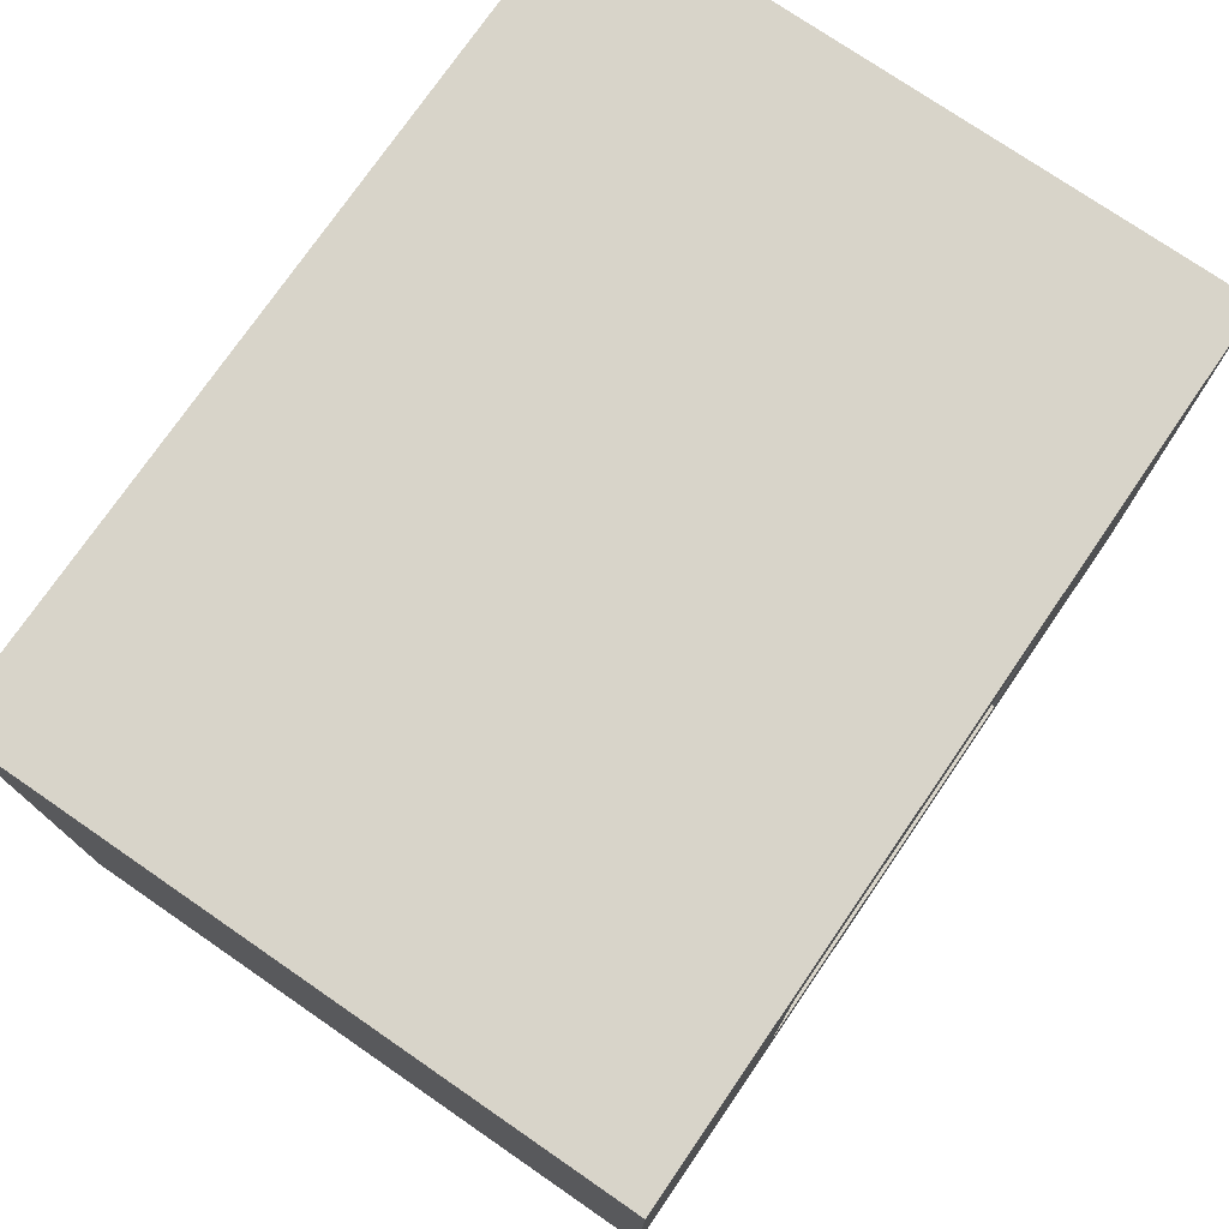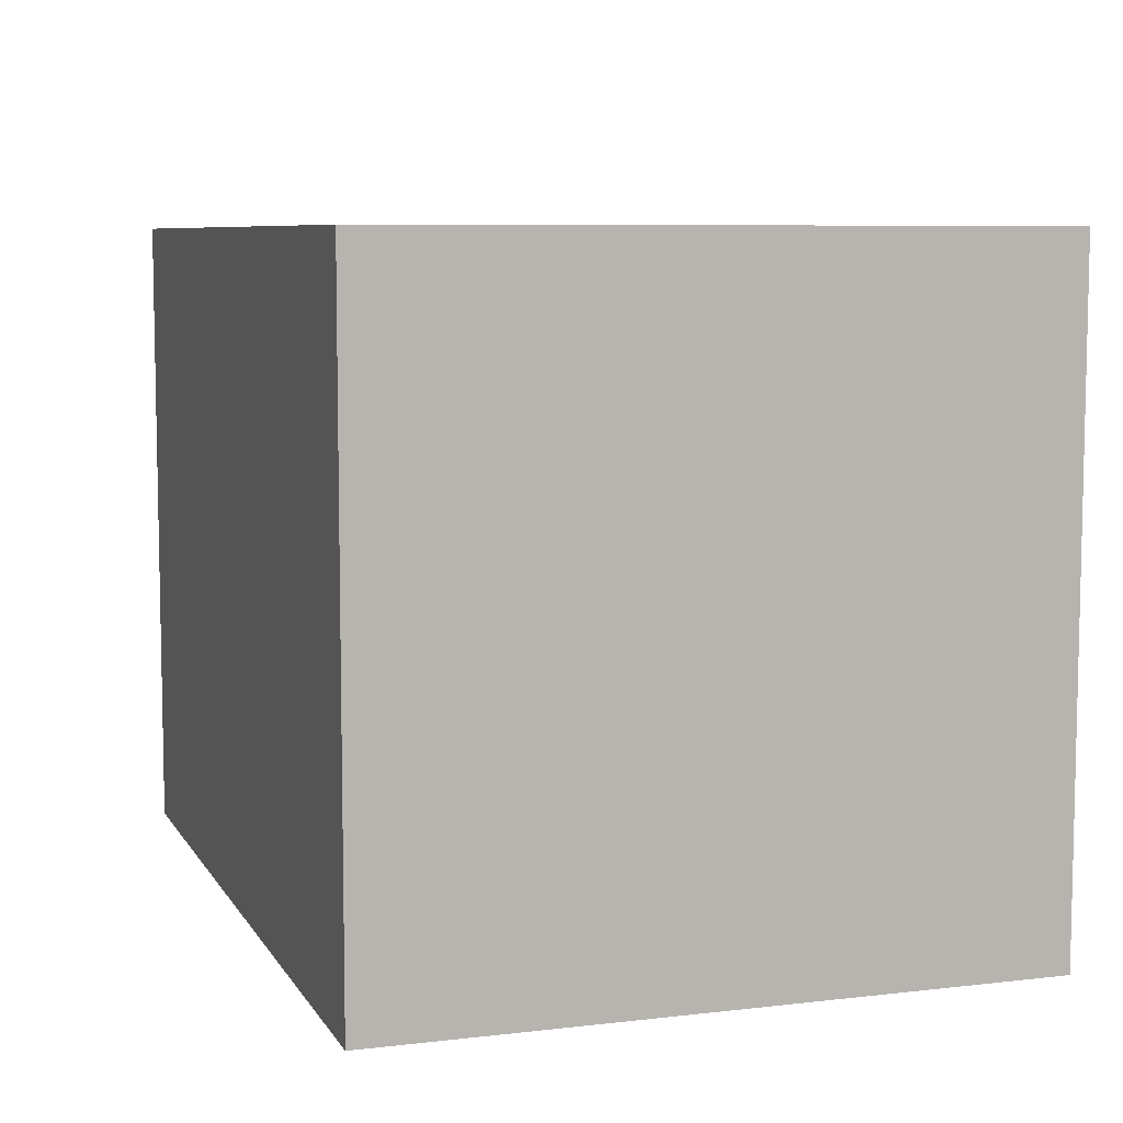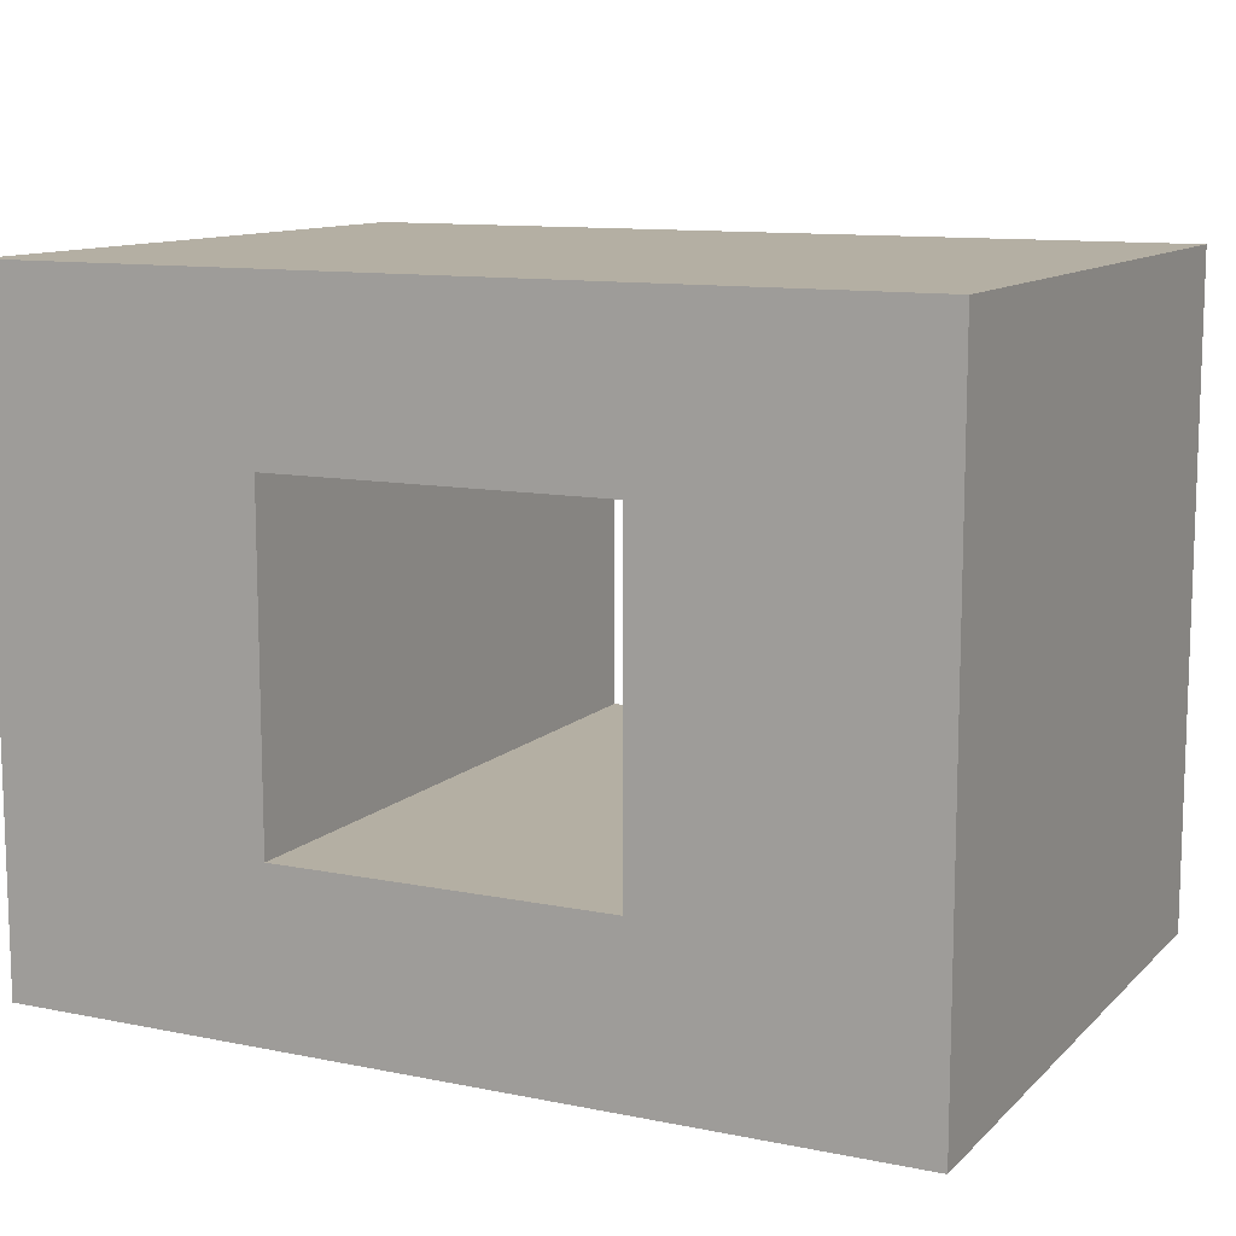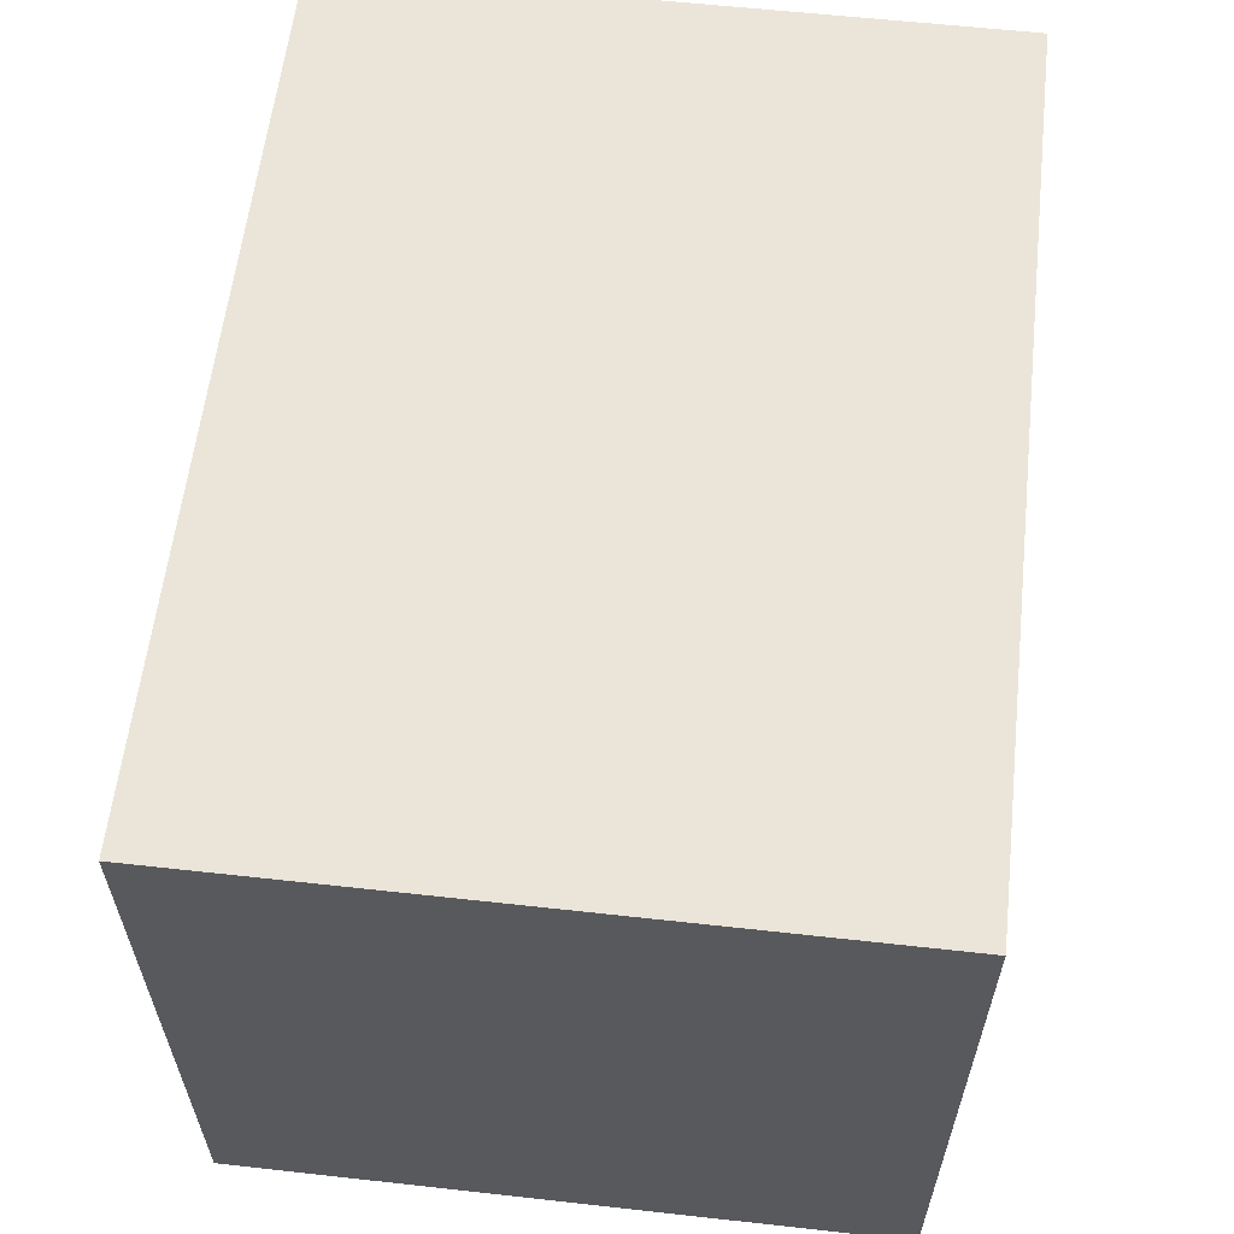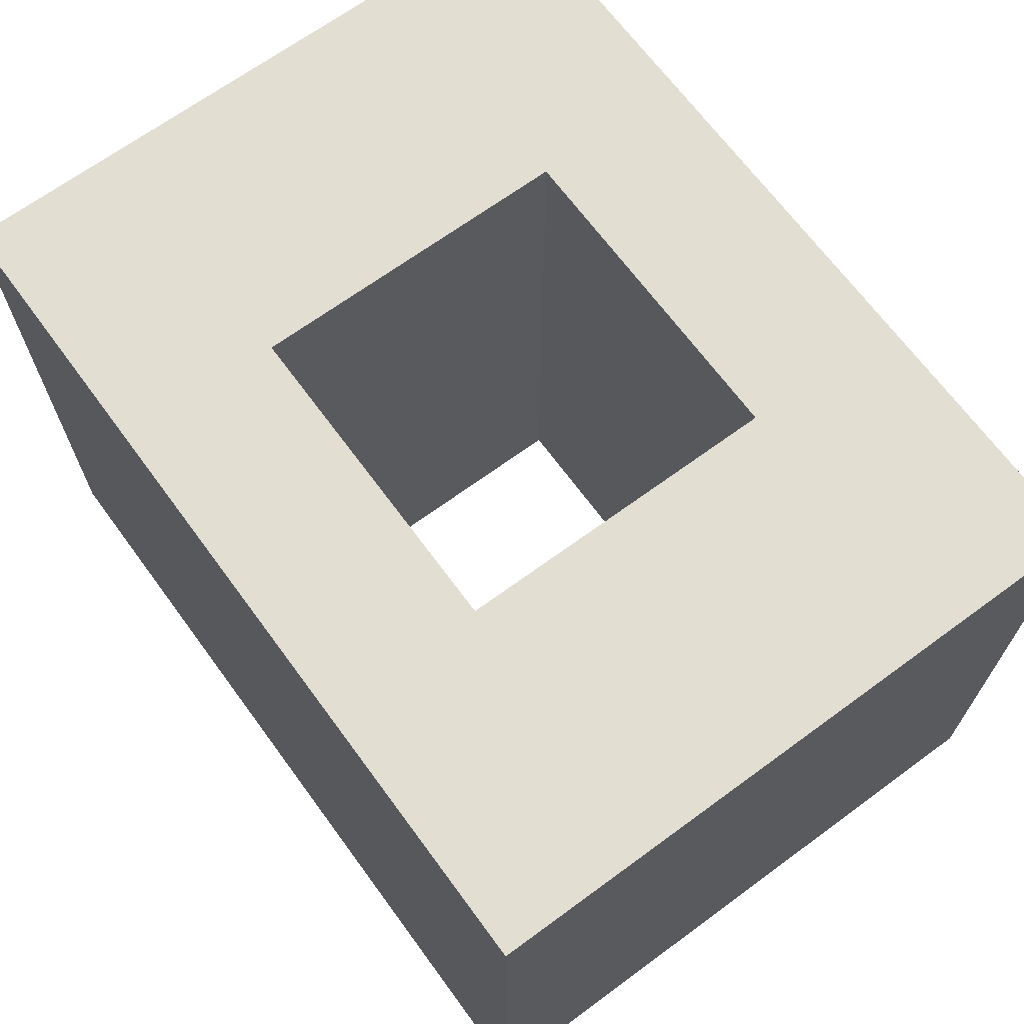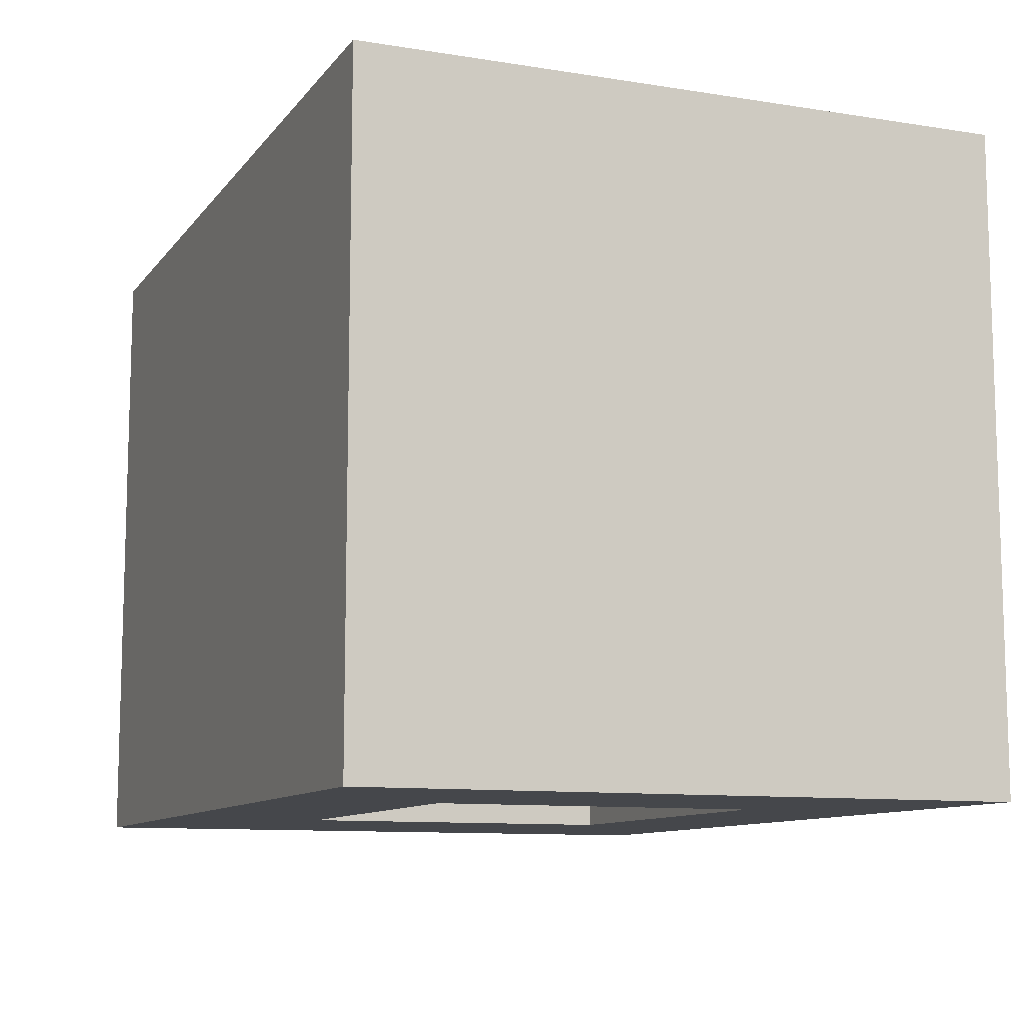
<metadata>
{"format":"obj","ext":"obj","renderer":"f3d","projection":"perspective","resolution":1024,"background":"white","views":[{"elev":75.5,"azim":-55.5,"up":"+Z"},{"elev":7.4,"azim":71.6,"up":"+Y"},{"elev":11.2,"azim":-153.7,"up":"+Z"},{"elev":59.6,"azim":-83.5,"up":"+Z"},{"elev":67.9,"azim":-126.3,"up":"+Y"},{"elev":-10.3,"azim":-112.0,"up":"+Y"}]}
</metadata>
<code>
g
v 0.2 -0.3 0.15
v 0.2 -0.3 -0.15
v 0.2 0 0.15
v 0.2 0 -0.15
v -0.2 -0.3 0.15
v -0.2 0 0.15
v -0.2 -0.3 -0.15
v -0.2 0 -0.15
v -0.1 -0.3 0.075
v -0.1 -0.3 -0.075
v 0.076 -0.3 -0.075
v 0.076 -0.3 0.075
v 0.076 0 -0.075
v -0.076 0 -0.075
v -0.076 0 0.075
v 0.076 0 0.075
f 1 2 3
f 3 2 4
f 5 1 6
f 6 1 3
f 7 5 8
f 8 5 6
f 2 7 4
f 4 7 8
f 9 5 10
f 10 5 7
f 10 7 11
f 11 7 2
f 11 2 12
f 12 2 1
f 12 1 9
f 9 1 5
f 13 4 14
f 14 4 8
f 14 8 15
f 15 8 6
f 15 6 16
f 16 6 3
f 16 3 13
f 13 3 4
f 11 12 13
f 13 12 16
f 12 9 16
f 16 9 15
f 9 10 15
f 15 10 14
f 10 11 14
f 14 11 13

</code>
